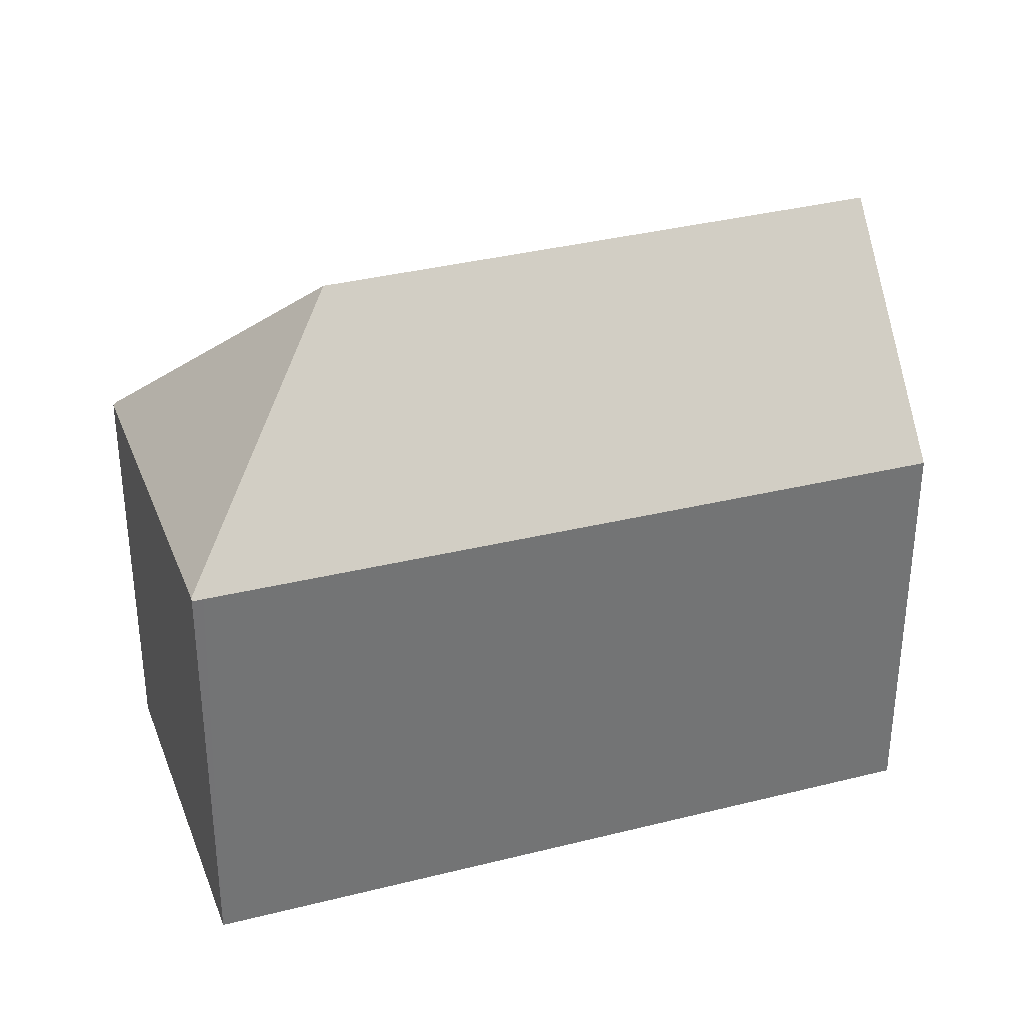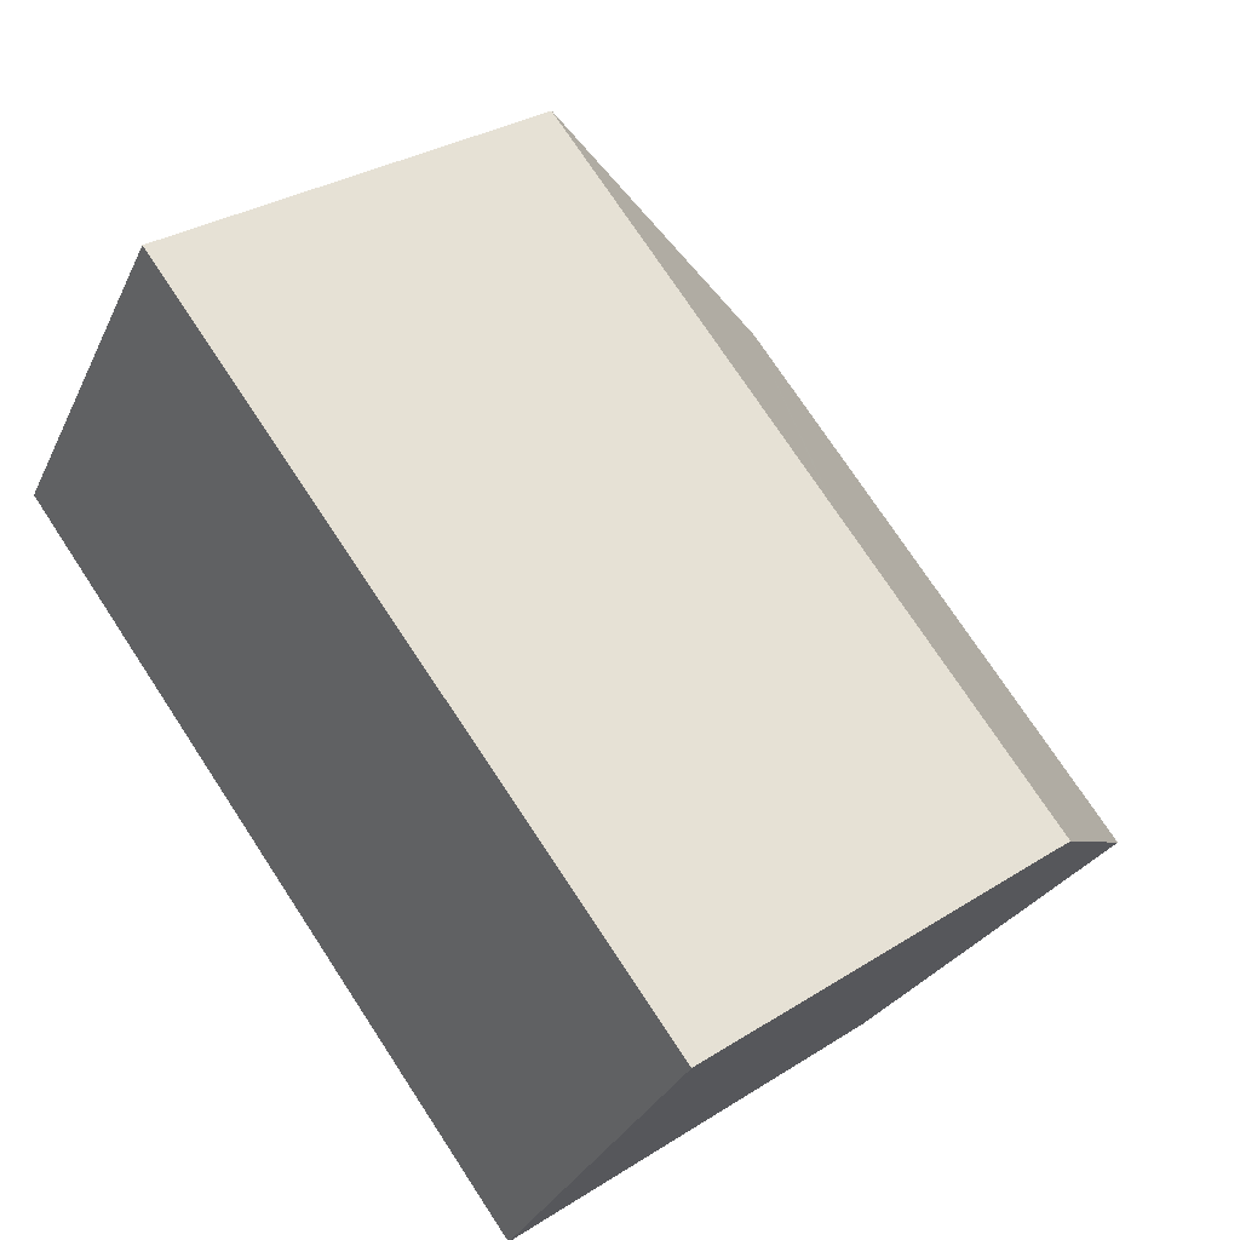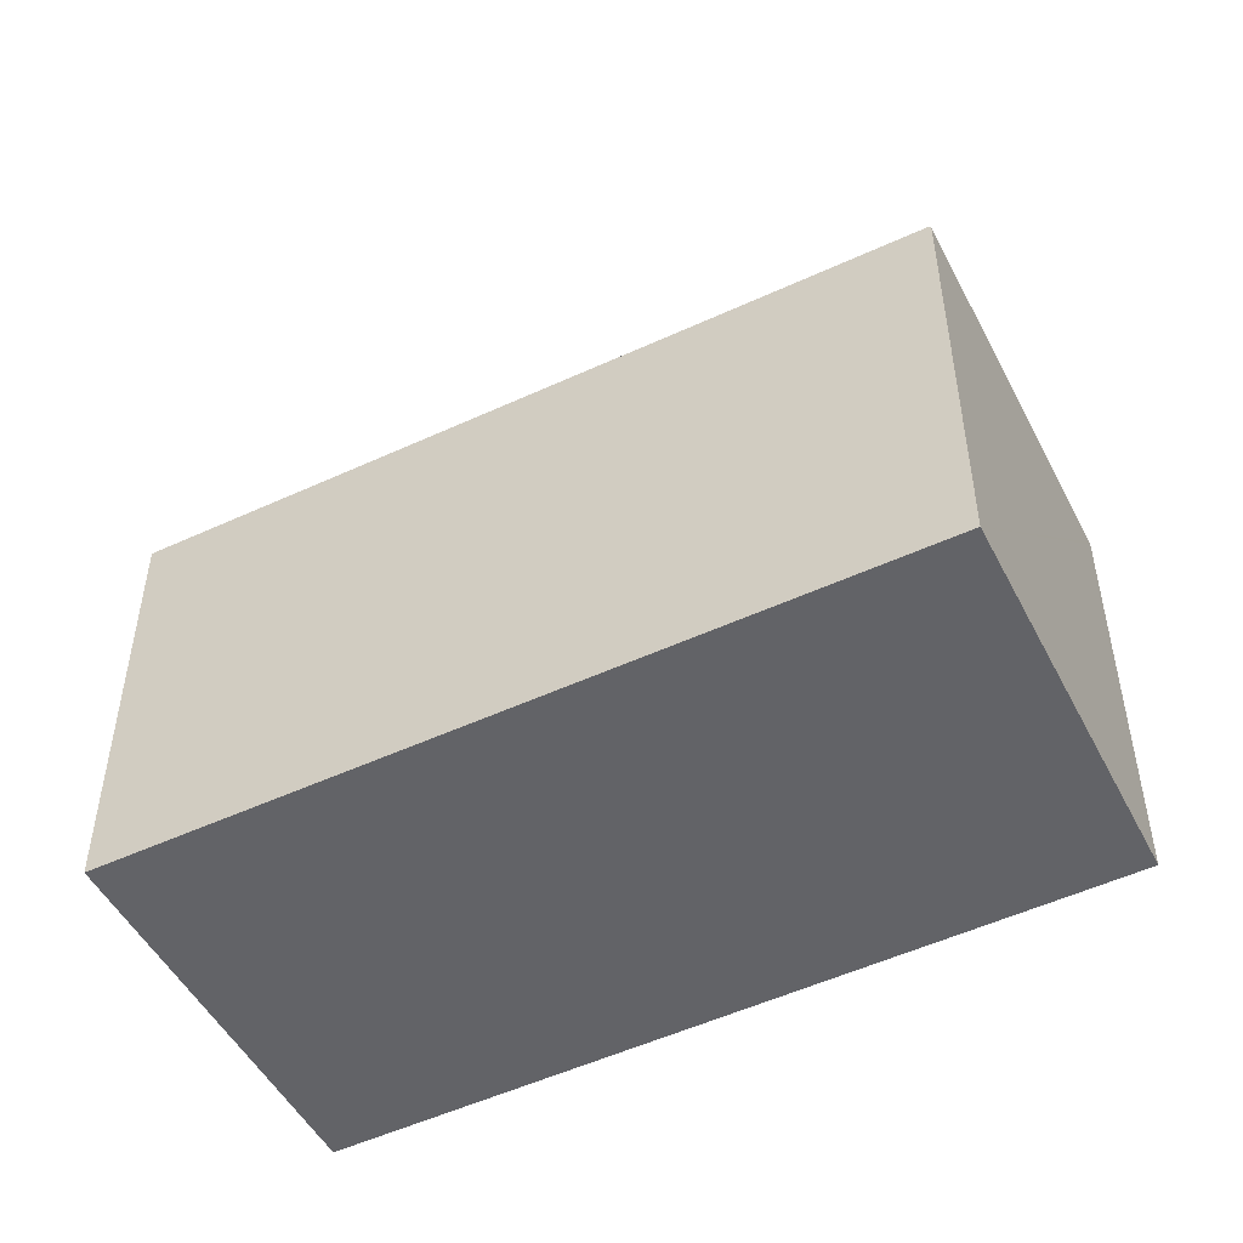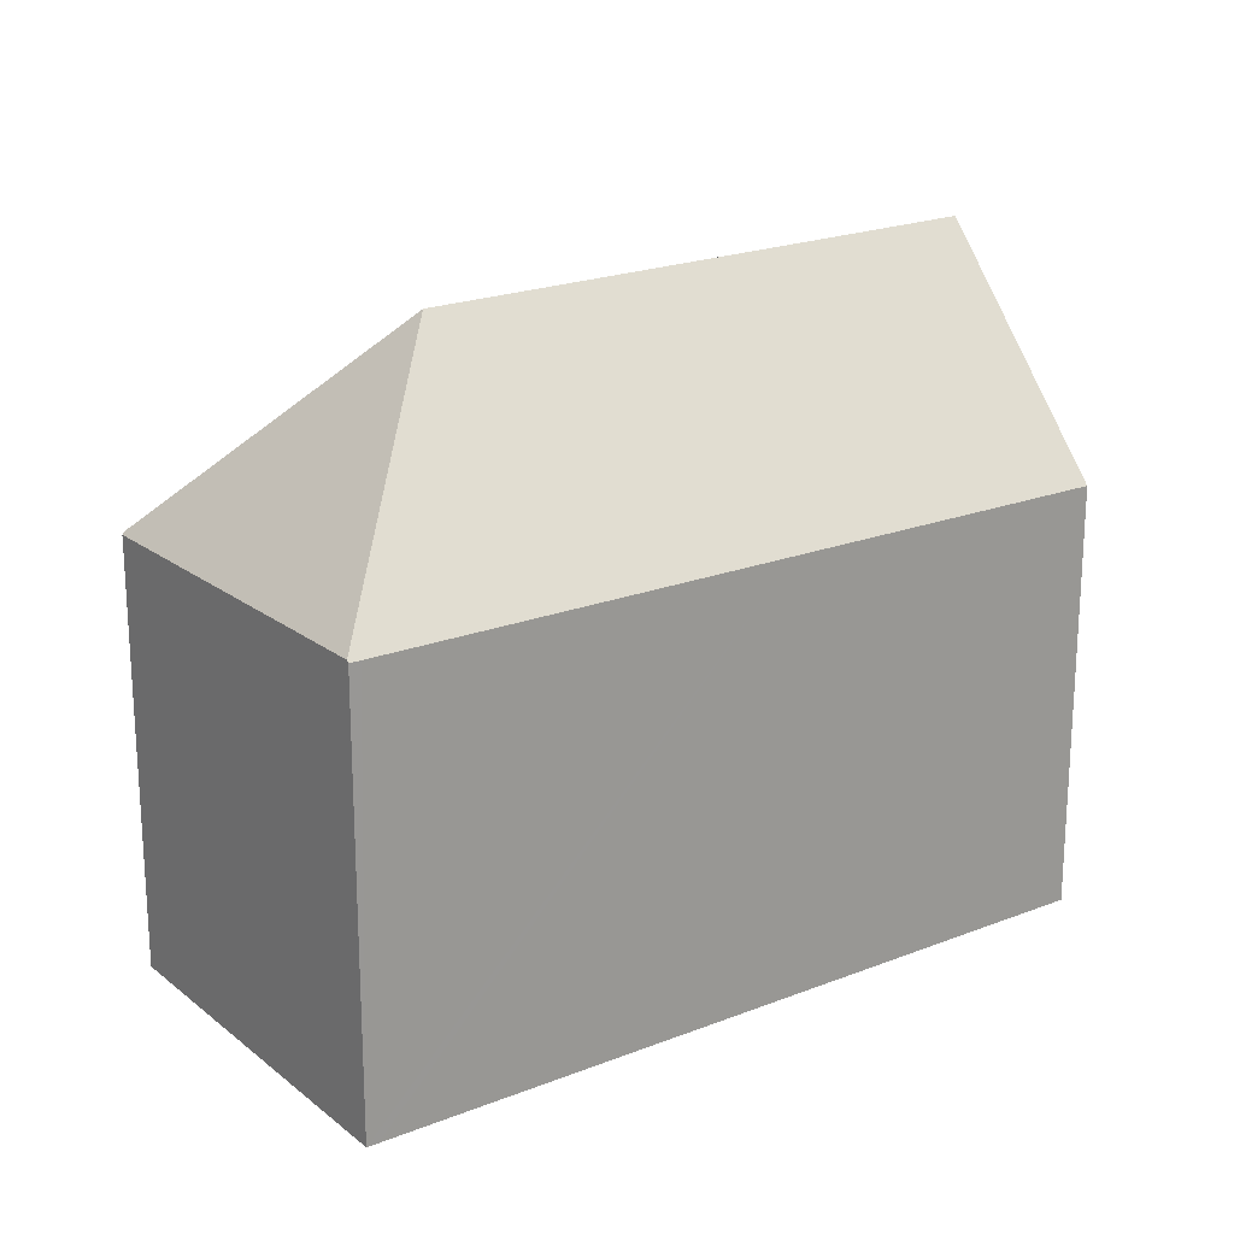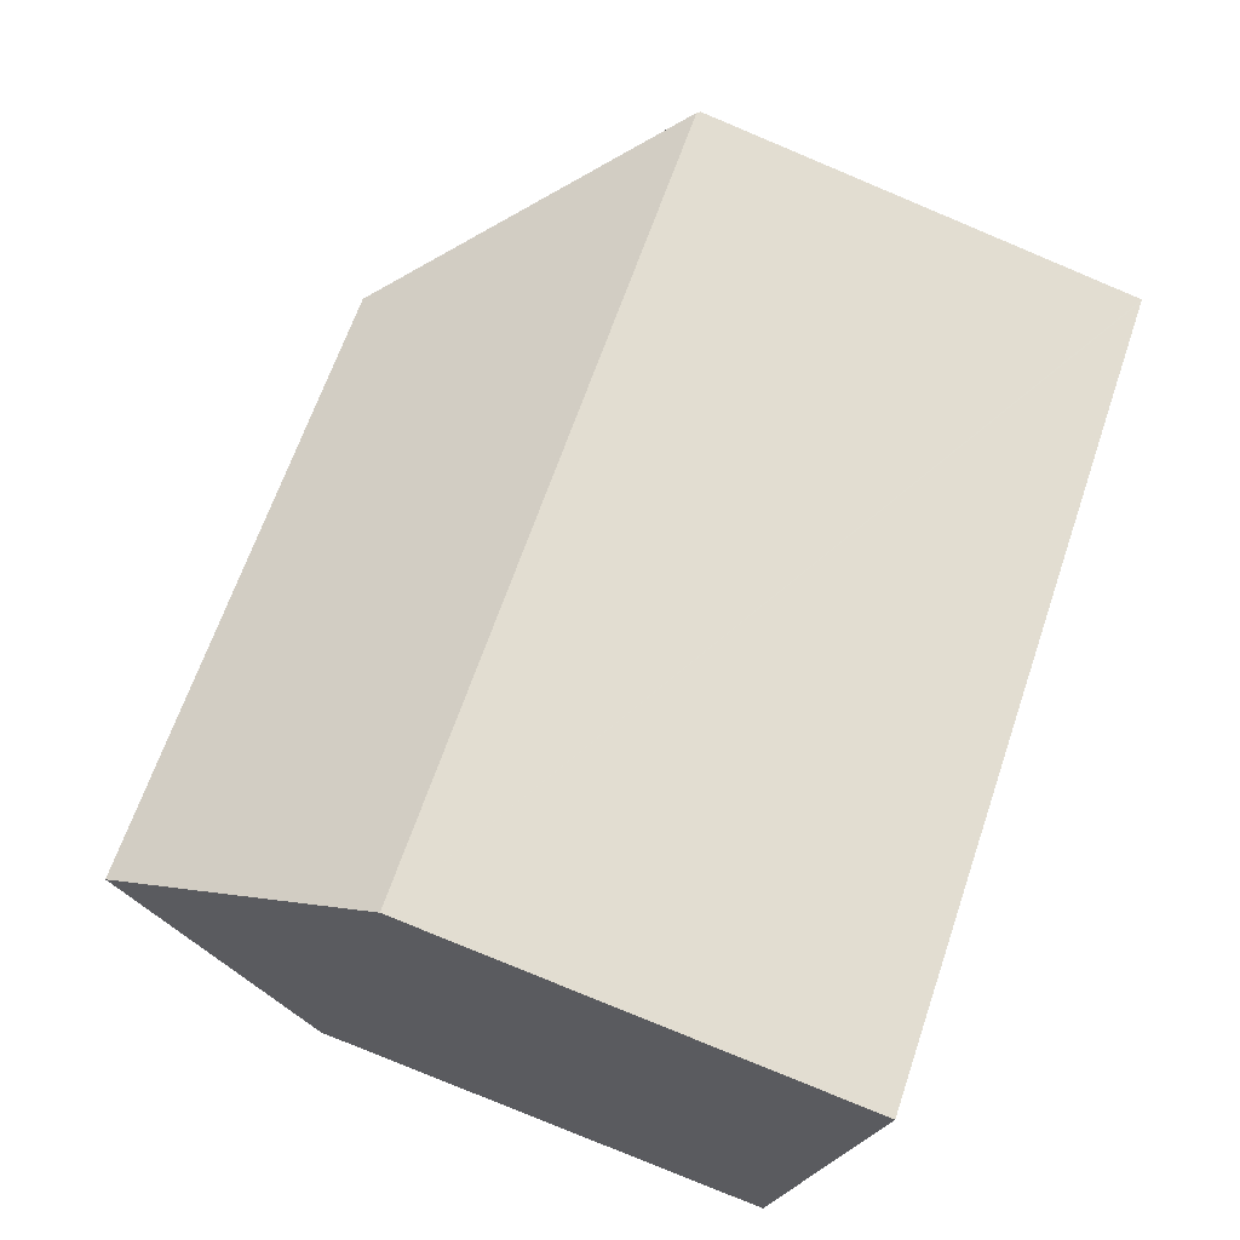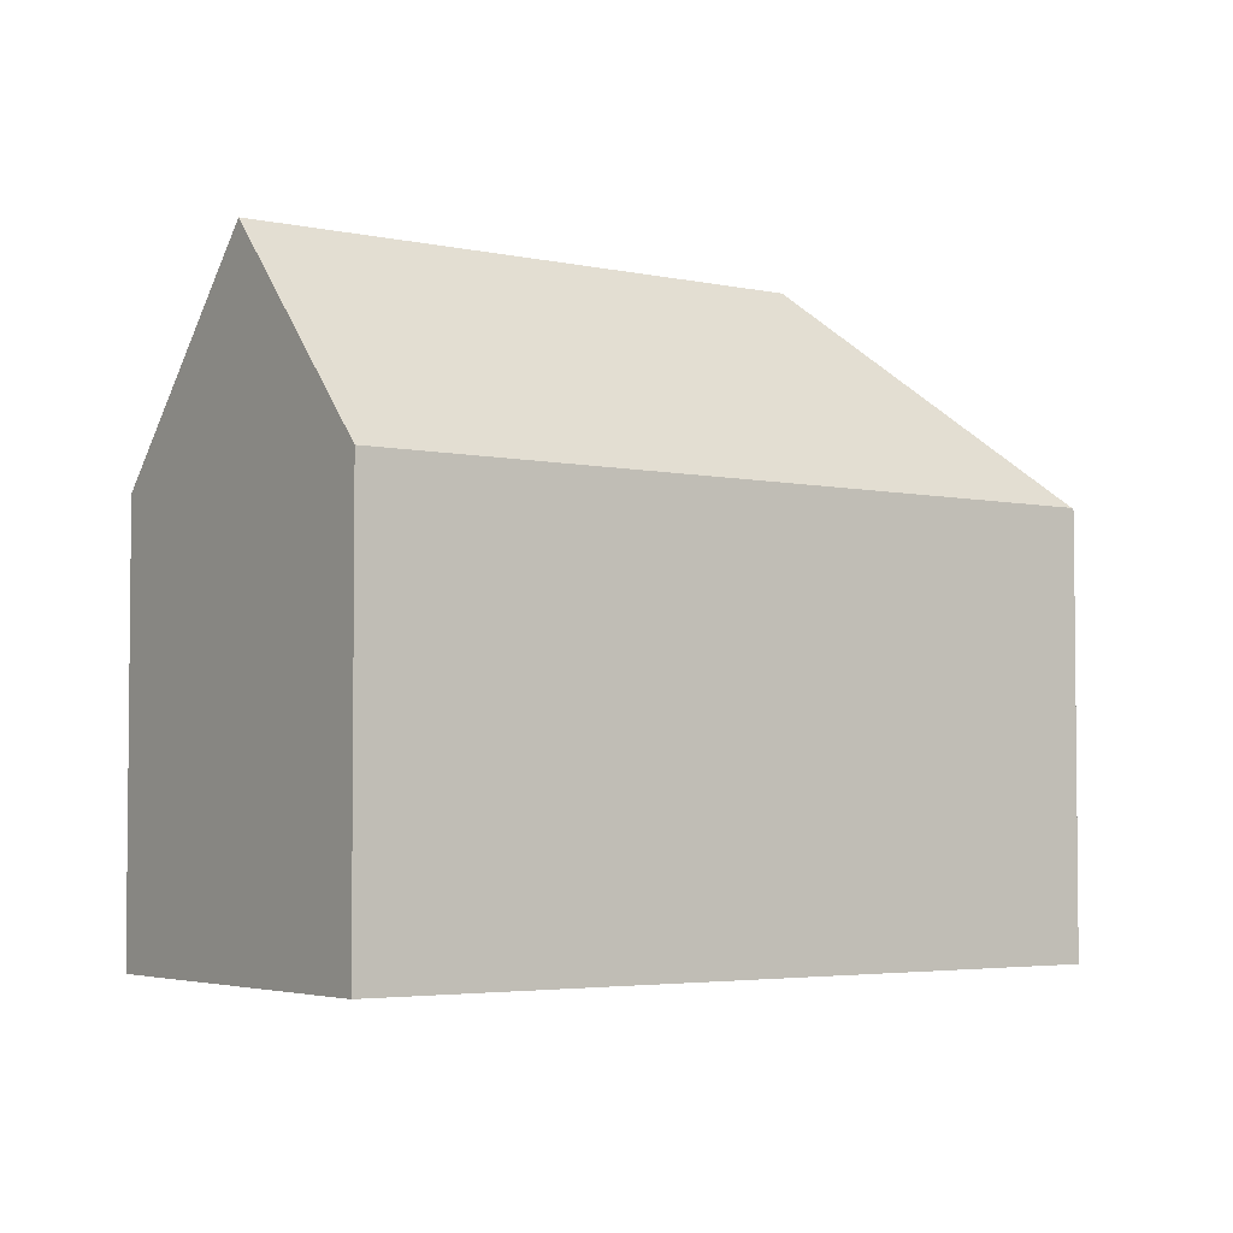
<metadata>
{"format":"obj","ext":"obj","renderer":"f3d","projection":"perspective","resolution":1024,"background":"white","views":[{"elev":34.5,"azim":15.6,"up":"+Y"},{"elev":31.4,"azim":48.0,"up":"+Z"},{"elev":-51.0,"azim":-118.6,"up":"+Y"},{"elev":21.0,"azim":-0.9,"up":"+Y"},{"elev":-79.8,"azim":-112.7,"up":"+Z"},{"elev":-3.8,"azim":178.2,"up":"+Y"}]}
</metadata>
<code>
v  7.218 17.07 1.32
v  22.89 11.81 -3.662
v  20.21 17.07 -7.67
v  23.14 11.32 -3.291
v  15.69 11.39 1.797
v  15.52 11.39 1.908
v  14 11.4 2.948
v  6.147 11.47 8.306
v  5.868 11.53 8.432
v  5.898 11.47 8.475
v  0.056 11.41 -0.039
v  17.32 11.41 -11.98
v  0 11.33 6.939e-16
v  0 0 0
v  5.898 -5.189e-16 8.475
v  5.868 -5.163e-16 8.432
v  6.147 -5.086e-16 8.306
v  14 -1.805e-16 2.948
v  15.69 -1.1e-16 1.797
v  23.14 2.015e-16 -3.291
v  15.52 -1.168e-16 1.908
v  22.89 2.242e-16 -3.662
v  20.21 4.697e-16 -7.67
v  17.32 7.339e-16 -11.98
v  0.056 2.388e-18 -0.039
g defaultobject
f 1 2 3
f 2 1 4
f 4 1 5
f 5 1 6
f 6 1 7
f 7 1 8
f 8 1 9
f 8 9 10
f 11 3 12
f 3 11 1
f 9 11 13
f 11 9 1
f 14 9 13
f 9 14 10
f 10 14 15
f 15 14 16
f 15 8 10
f 8 15 7
f 7 15 6
f 6 15 17
f 6 17 18
f 6 18 5
f 5 18 4
f 4 18 19
f 4 19 20
f 19 18 21
f 2 12 3
f 12 2 4
f 12 4 20
f 12 20 22
f 12 22 23
f 12 23 24
f 11 14 13
f 14 11 12
f 14 12 25
f 25 12 24
f 23 25 24
f 25 23 22
f 25 22 20
f 25 20 19
f 25 19 21
f 25 21 18
f 25 18 17
f 25 17 15
f 25 15 16
f 25 16 14

</code>
